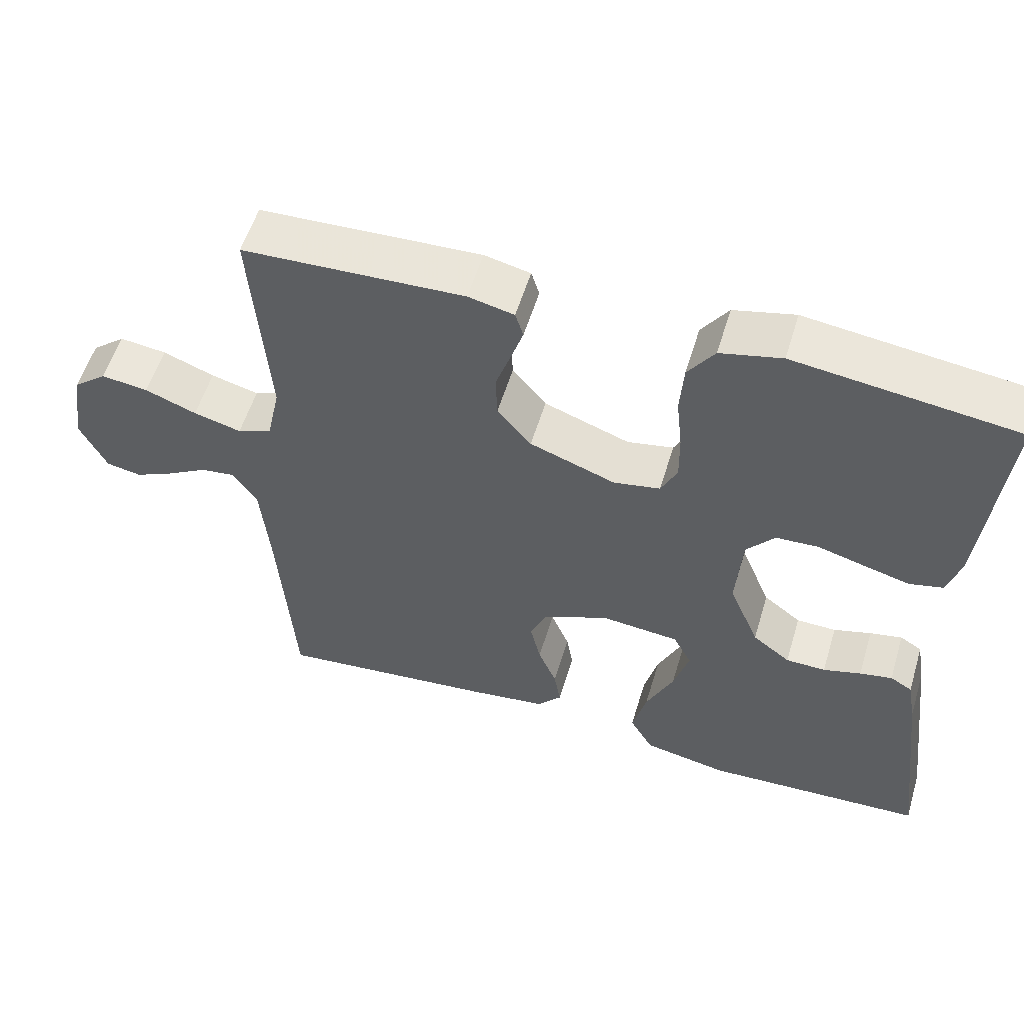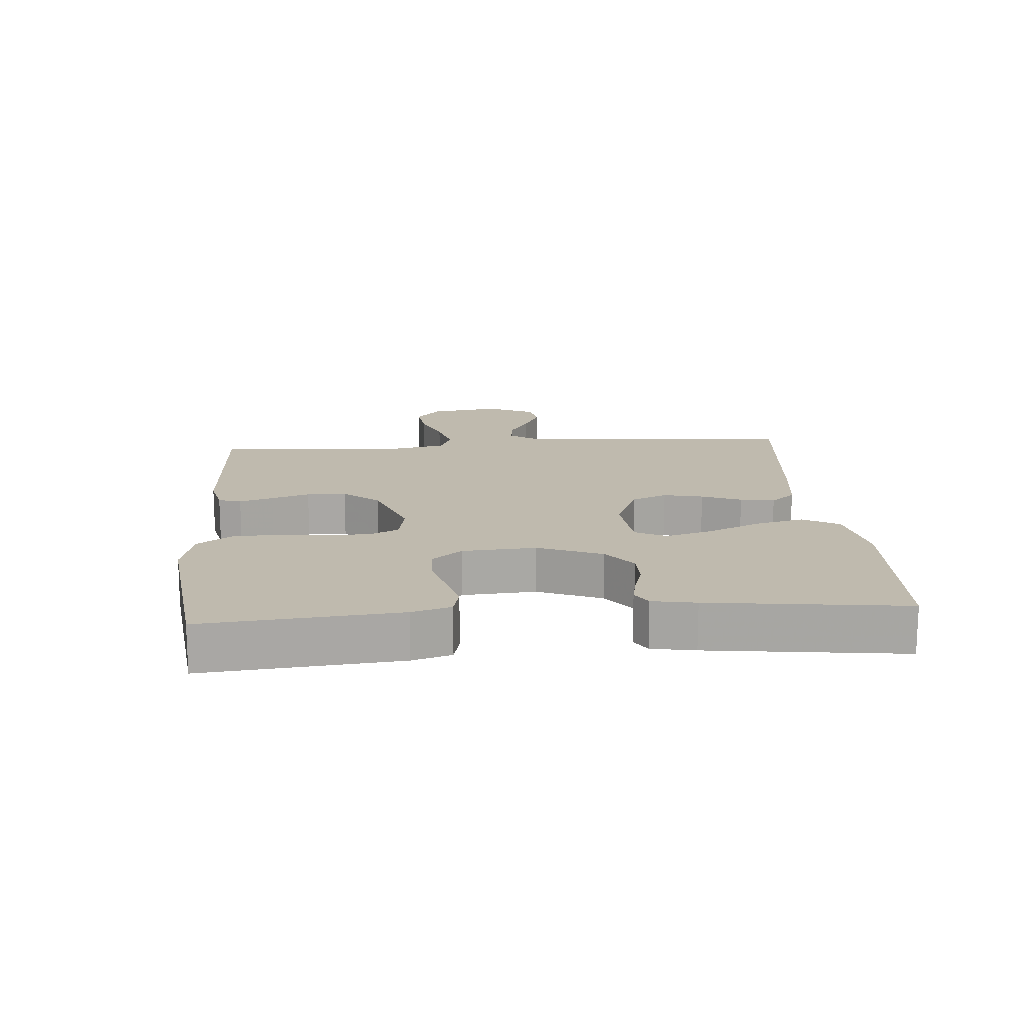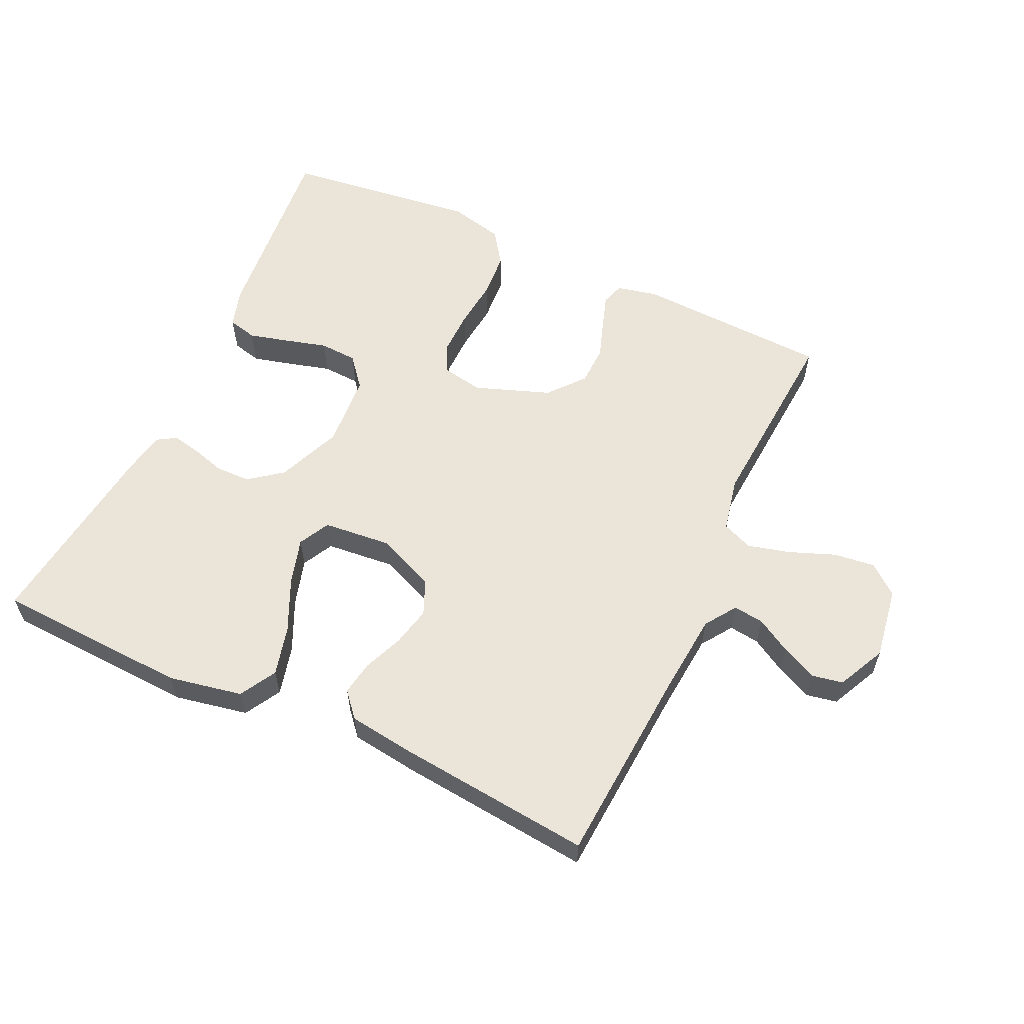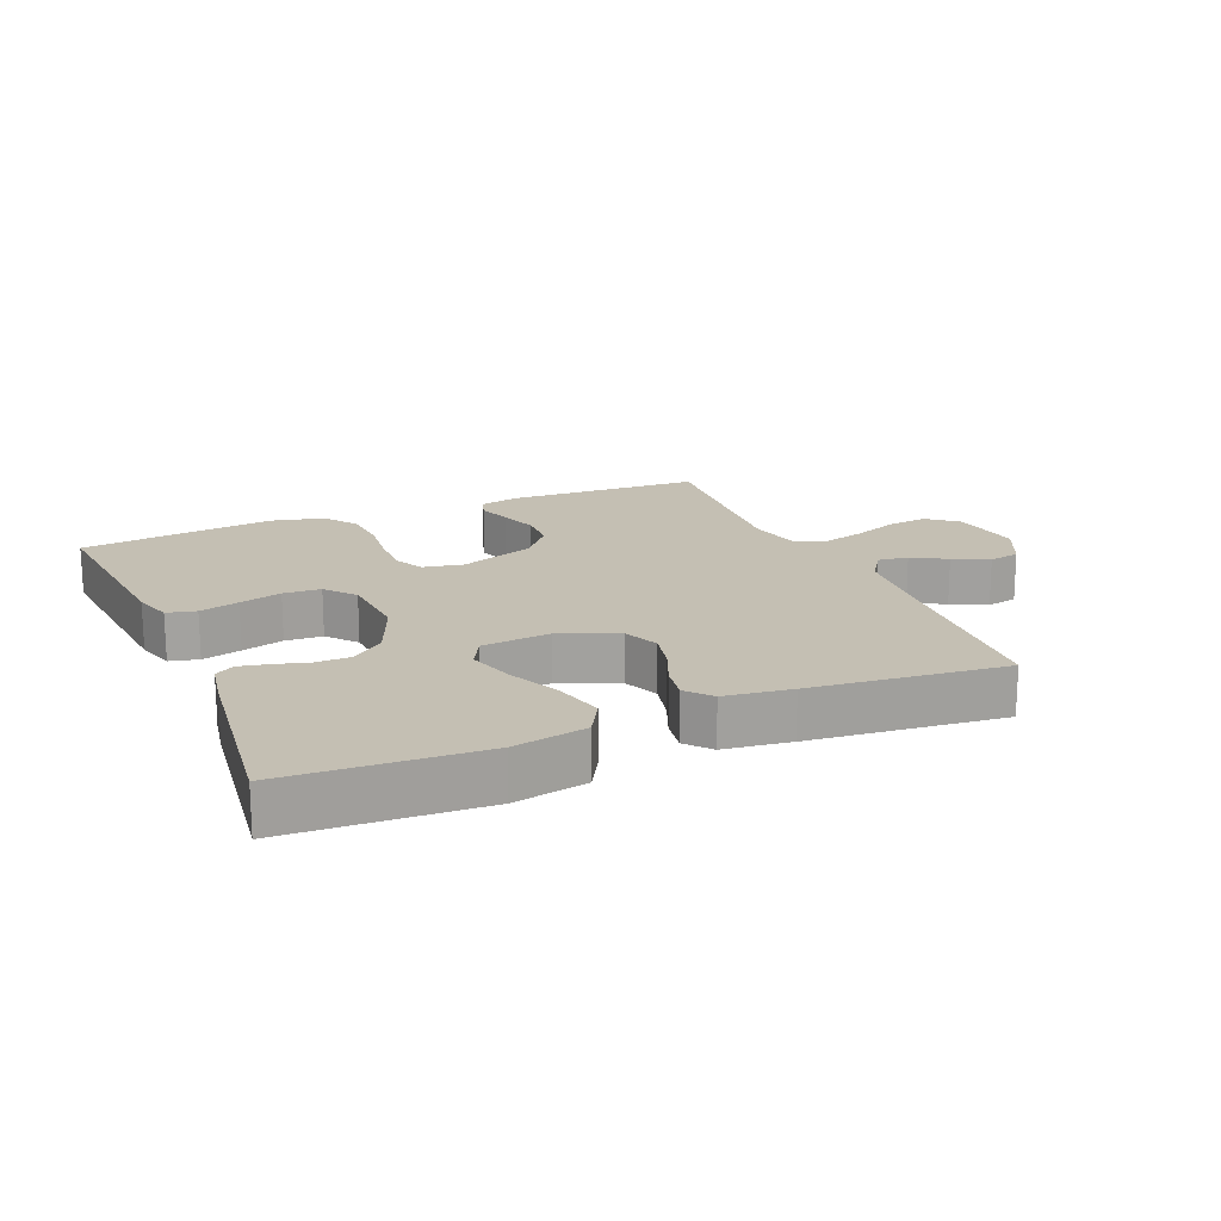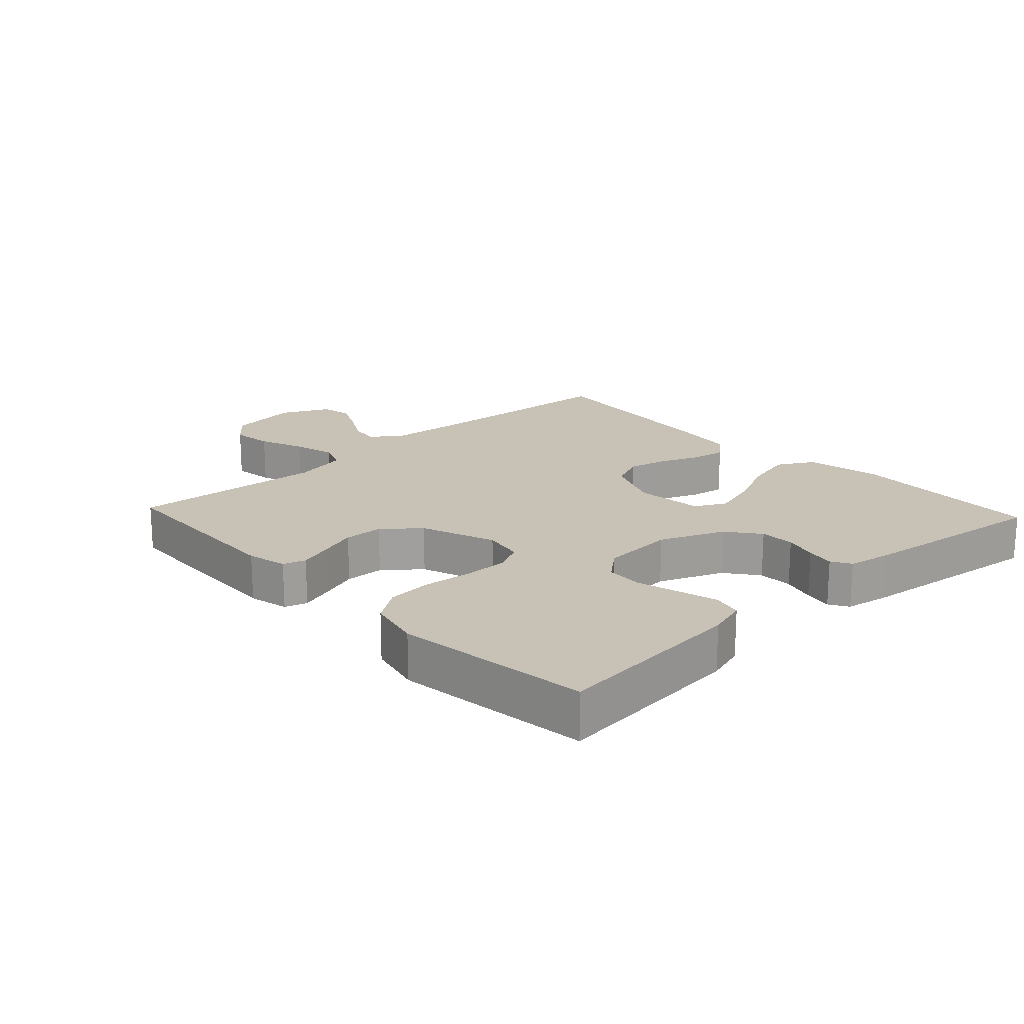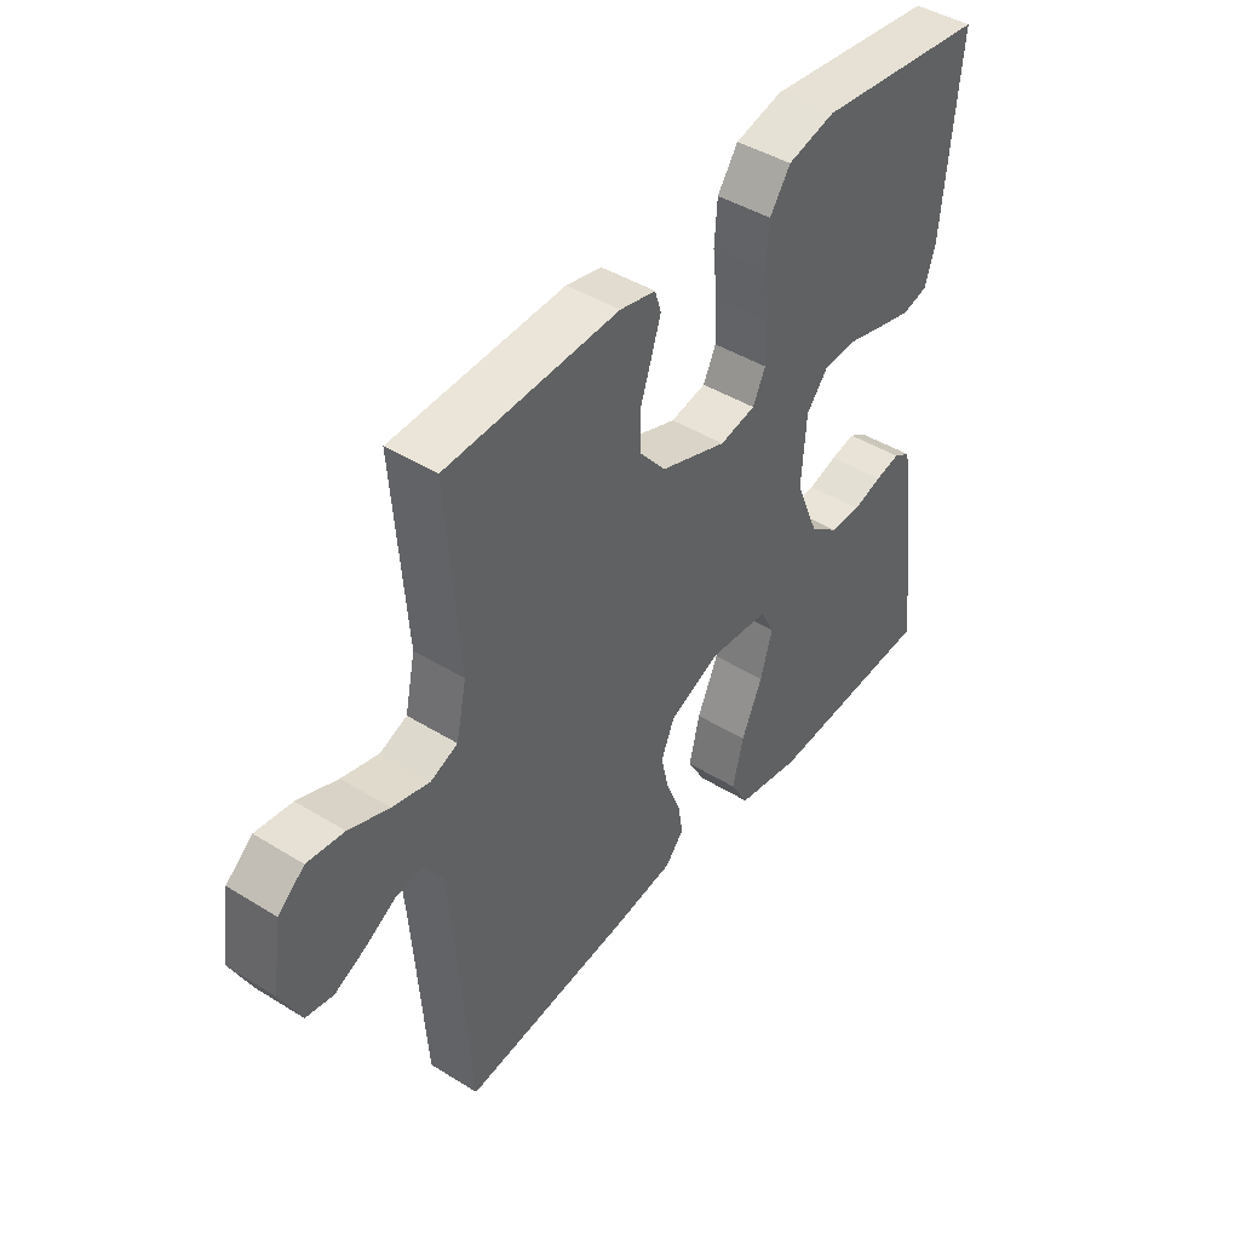
<metadata>
{"format":"obj","ext":"obj","renderer":"f3d","projection":"perspective","resolution":1024,"background":"white","views":[{"elev":55.8,"azim":16.8,"up":"+Z"},{"elev":15.5,"azim":85.5,"up":"+Y"},{"elev":58.8,"azim":-155.1,"up":"+Y"},{"elev":17.9,"azim":157.0,"up":"+Y"},{"elev":19.0,"azim":47.0,"up":"+Y"},{"elev":44.0,"azim":-54.0,"up":"+Z"}]}
</metadata>
<code>
v -0.5 0.07 -0.5
v -0.521 0.07 -0.2
v -0.533 0.07 -0.068
v -0.566 0.07 -0.02
v -0.613 0.07 -0.026
v -0.666 0.07 -0.057
v -0.721 0.07 -0.083
v -0.769 0.07 -0.074
v -0.805 0.07 0
v -0.788 0.07 0.111
v -0.742 0.07 0.149
v -0.678 0.07 0.141
v -0.608 0.07 0.114
v -0.543 0.07 0.097
v -0.496 0.07 0.116
v -0.478 0.07 0.2
v -0.5 0.07 0.5
v -0.2 0.07 0.513
v -0.138 0.07 0.499
v -0.127 0.07 0.464
v -0.144 0.07 0.412
v -0.164 0.07 0.353
v -0.162 0.07 0.292
v -0.116 0.07 0.237
v 0 0.07 0.195
v 0.063 0.07 0.207
v 0.085 0.07 0.253
v 0.084 0.07 0.32
v 0.076 0.07 0.395
v 0.081 0.07 0.465
v 0.117 0.07 0.517
v 0.2 0.07 0.537
v 0.5 0.07 0.5
v 0.472 0.07 0.2
v 0.454 0.07 0.14
v 0.409 0.07 0.129
v 0.348 0.07 0.145
v 0.283 0.07 0.163
v 0.225 0.07 0.16
v 0.187 0.07 0.114
v 0.179 0.07 0
v 0.22 0.07 -0.099
v 0.271 0.07 -0.138
v 0.325 0.07 -0.139
v 0.376 0.07 -0.124
v 0.42 0.07 -0.115
v 0.45 0.07 -0.133
v 0.462 0.07 -0.2
v 0.5 0.07 -0.5
v 0.2 0.07 -0.515
v 0.086 0.07 -0.493
v 0.054 0.07 -0.437
v 0.073 0.07 -0.361
v 0.11 0.07 -0.28
v 0.131 0.07 -0.208
v 0.106 0.07 -0.16
v 0 0.07 -0.15
v -0.089 0.07 -0.188
v -0.112 0.07 -0.242
v -0.098 0.07 -0.303
v -0.073 0.07 -0.364
v -0.064 0.07 -0.417
v -0.097 0.07 -0.455
v -0.2 0.07 -0.469
v -0.5 0 -0.5
v -0.521 0 -0.2
v -0.533 0 -0.068
v -0.566 0 -0.02
v -0.613 0 -0.026
v -0.666 0 -0.057
v -0.721 0 -0.083
v -0.769 0 -0.074
v -0.805 0 0
v -0.788 0 0.111
v -0.742 0 0.149
v -0.678 0 0.141
v -0.608 0 0.114
v -0.543 0 0.097
v -0.496 0 0.116
v -0.478 0 0.2
v -0.5 0 0.5
v -0.2 0 0.513
v -0.138 0 0.499
v -0.127 0 0.464
v -0.144 0 0.412
v -0.164 0 0.353
v -0.162 0 0.292
v -0.116 0 0.237
v 0 0 0.195
v 0.063 0 0.207
v 0.085 0 0.253
v 0.084 0 0.32
v 0.076 0 0.395
v 0.081 0 0.465
v 0.117 0 0.517
v 0.2 0 0.537
v 0.5 0 0.5
v 0.472 0 0.2
v 0.454 0 0.14
v 0.409 0 0.129
v 0.348 0 0.145
v 0.283 0 0.163
v 0.225 0 0.16
v 0.187 0 0.114
v 0.179 0 0
v 0.22 0 -0.099
v 0.271 0 -0.138
v 0.325 0 -0.139
v 0.376 0 -0.124
v 0.42 0 -0.115
v 0.45 0 -0.133
v 0.462 0 -0.2
v 0.5 0 -0.5
v 0.2 0 -0.515
v 0.086 0 -0.493
v 0.054 0 -0.437
v 0.073 0 -0.361
v 0.11 0 -0.28
v 0.131 0 -0.208
v 0.106 0 -0.16
v 0 0 -0.15
v -0.089 0 -0.188
v -0.112 0 -0.242
v -0.098 0 -0.303
v -0.073 0 -0.364
v -0.064 0 -0.417
v -0.097 0 -0.455
v -0.2 0 -0.469
f 63 64 1 2
f 60 61 62 63
f 59 60 63 2
f 58 59 2 3
f 57 58 3 4
f 56 57 4
f 51 52 53 54
f 51 54 55
f 50 51 55
f 49 50 55
f 48 49 55 56
f 44 45 46 47
f 44 47 48 56
f 35 36 37 38
f 33 34 35 38
f 33 38 39
f 32 33 39 40
f 28 29 30 31
f 27 28 31 32
f 19 20 21 22
f 17 18 19 22
f 16 17 22 23
f 15 16 23 24
f 10 11 12 13
f 10 13 14
f 9 10 14
f 8 9 14
f 5 6 7 8
f 5 8 14 15
f 43 44 56
f 42 43 56 4
f 41 42 4
f 27 32 40 41
f 26 27 41
f 25 26 41 4
f 15 24 25
f 4 5 15 25
f 66 65 128 127
f 127 126 125 124
f 66 127 124 123
f 67 66 123 122
f 68 67 122 121
f 68 121 120
f 118 117 116 115
f 119 118 115
f 119 115 114
f 119 114 113
f 120 119 113 112
f 111 110 109 108
f 120 112 111 108
f 102 101 100 99
f 102 99 98 97
f 103 102 97
f 104 103 97 96
f 95 94 93 92
f 96 95 92 91
f 86 85 84 83
f 86 83 82 81
f 87 86 81 80
f 88 87 80 79
f 77 76 75 74
f 78 77 74
f 78 74 73
f 78 73 72
f 72 71 70 69
f 79 78 72 69
f 120 108 107
f 68 120 107 106
f 68 106 105
f 105 104 96 91
f 105 91 90
f 68 105 90 89
f 89 88 79
f 89 79 69 68
f 1 65 66 2
f 2 66 67 3
f 3 67 68 4
f 4 68 69 5
f 5 69 70 6
f 6 70 71 7
f 7 71 72 8
f 8 72 73 9
f 9 73 74 10
f 10 74 75 11
f 11 75 76 12
f 12 76 77 13
f 13 77 78 14
f 14 78 79 15
f 15 79 80 16
f 16 80 81 17
f 17 81 82 18
f 18 82 83 19
f 19 83 84 20
f 20 84 85 21
f 21 85 86 22
f 22 86 87 23
f 23 87 88 24
f 24 88 89 25
f 25 89 90 26
f 26 90 91 27
f 27 91 92 28
f 28 92 93 29
f 29 93 94 30
f 30 94 95 31
f 31 95 96 32
f 32 96 97 33
f 33 97 98 34
f 34 98 99 35
f 35 99 100 36
f 36 100 101 37
f 37 101 102 38
f 38 102 103 39
f 39 103 104 40
f 40 104 105 41
f 41 105 106 42
f 42 106 107 43
f 43 107 108 44
f 44 108 109 45
f 45 109 110 46
f 46 110 111 47
f 47 111 112 48
f 48 112 113 49
f 49 113 114 50
f 50 114 115 51
f 51 115 116 52
f 52 116 117 53
f 53 117 118 54
f 54 118 119 55
f 55 119 120 56
f 56 120 121 57
f 57 121 122 58
f 58 122 123 59
f 59 123 124 60
f 60 124 125 61
f 61 125 126 62
f 62 126 127 63
f 63 127 128 64
f 64 128 65 1

</code>
